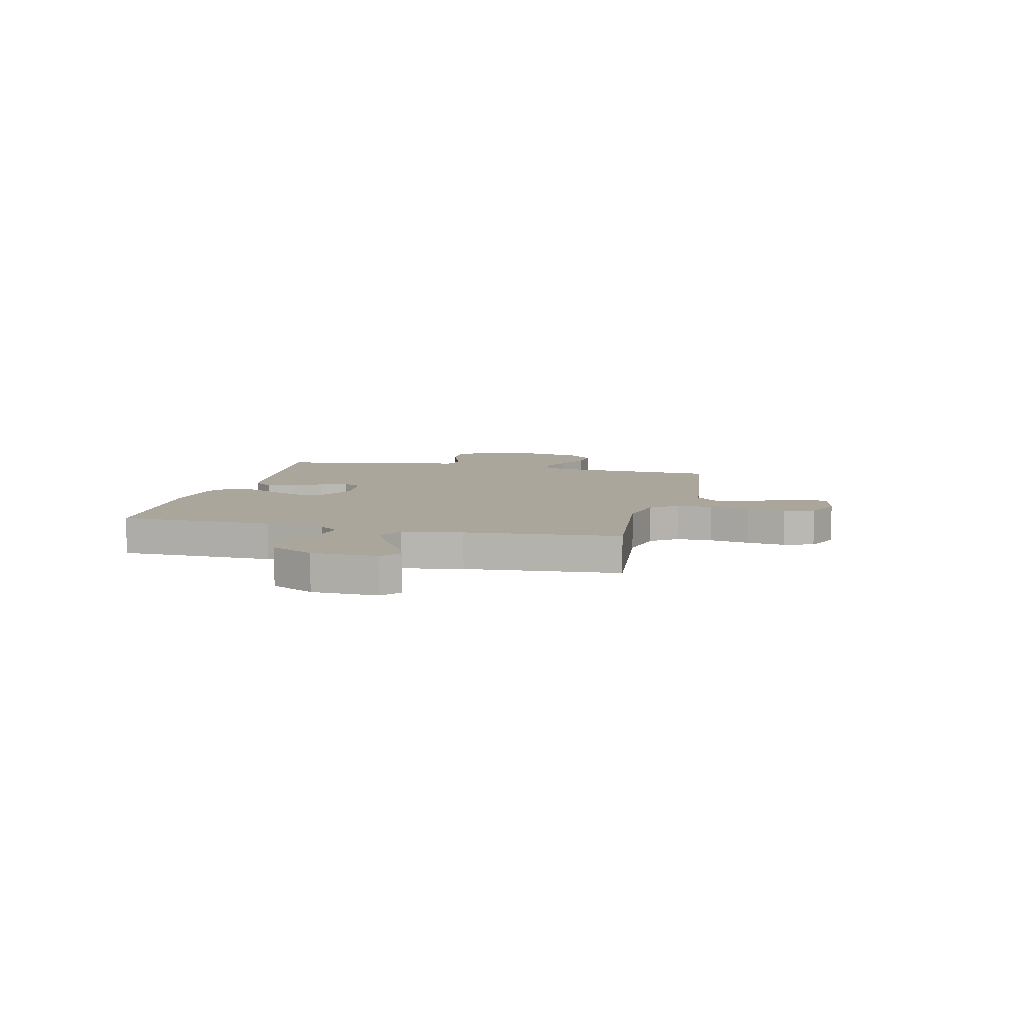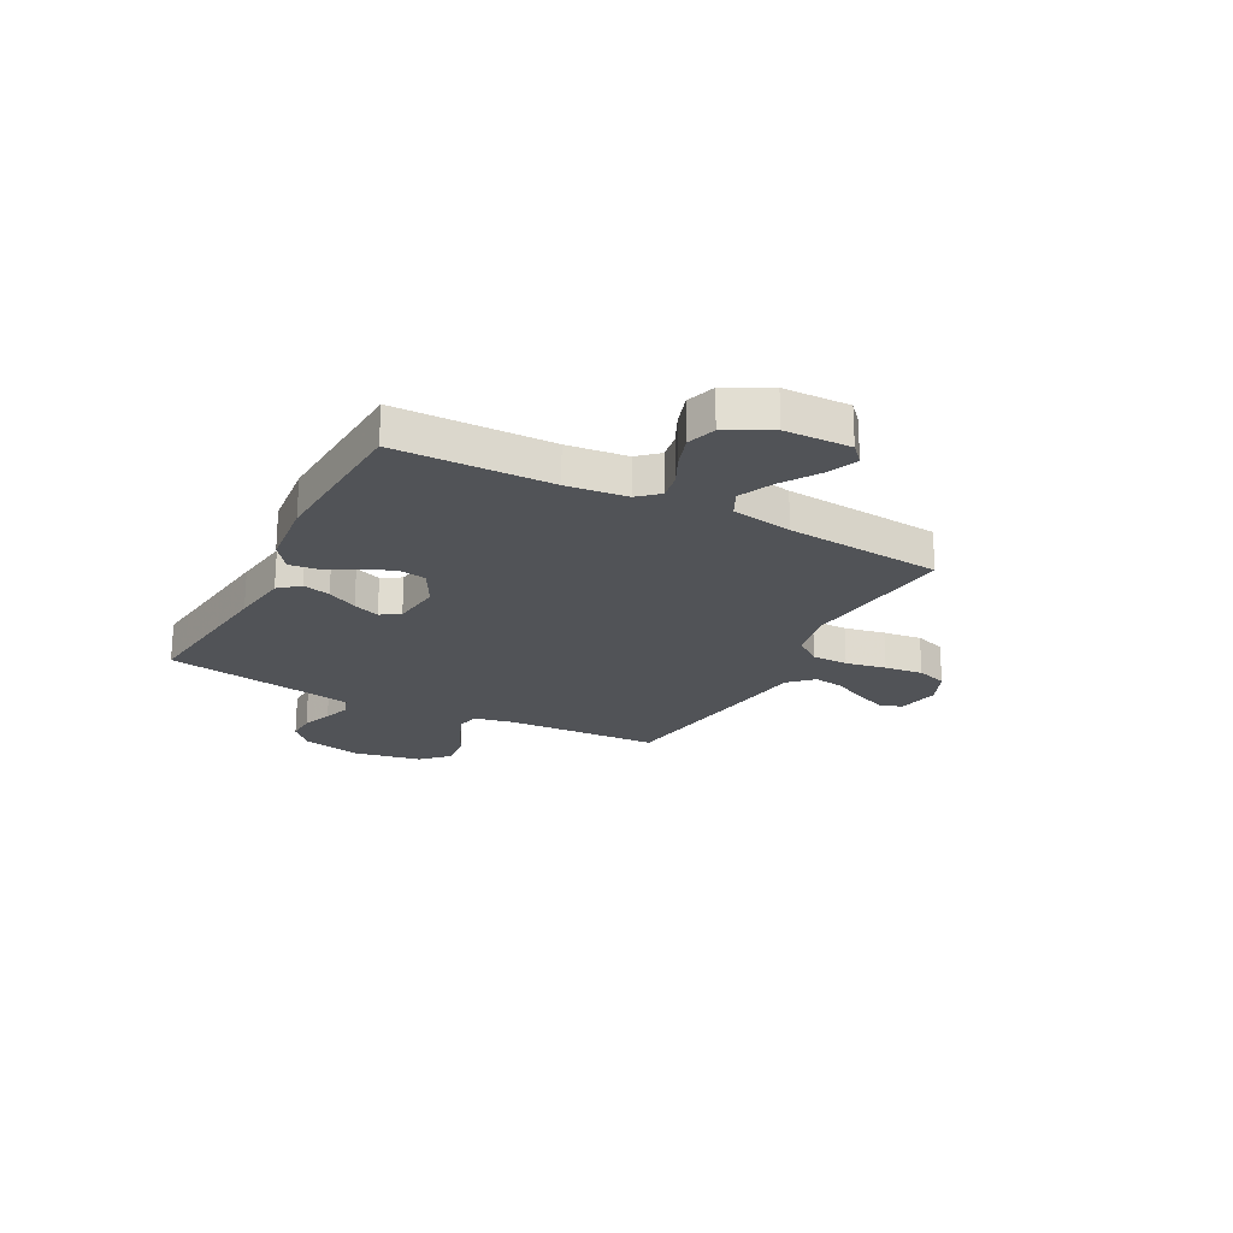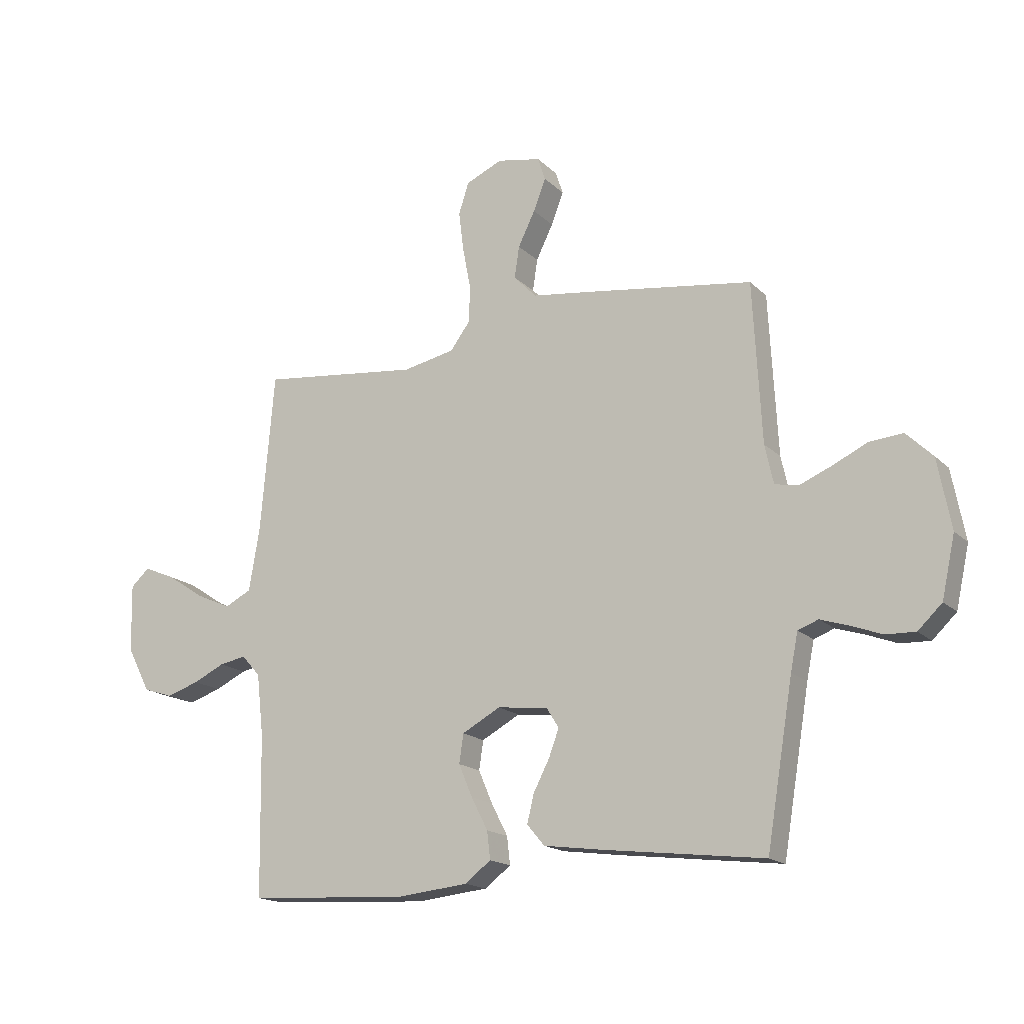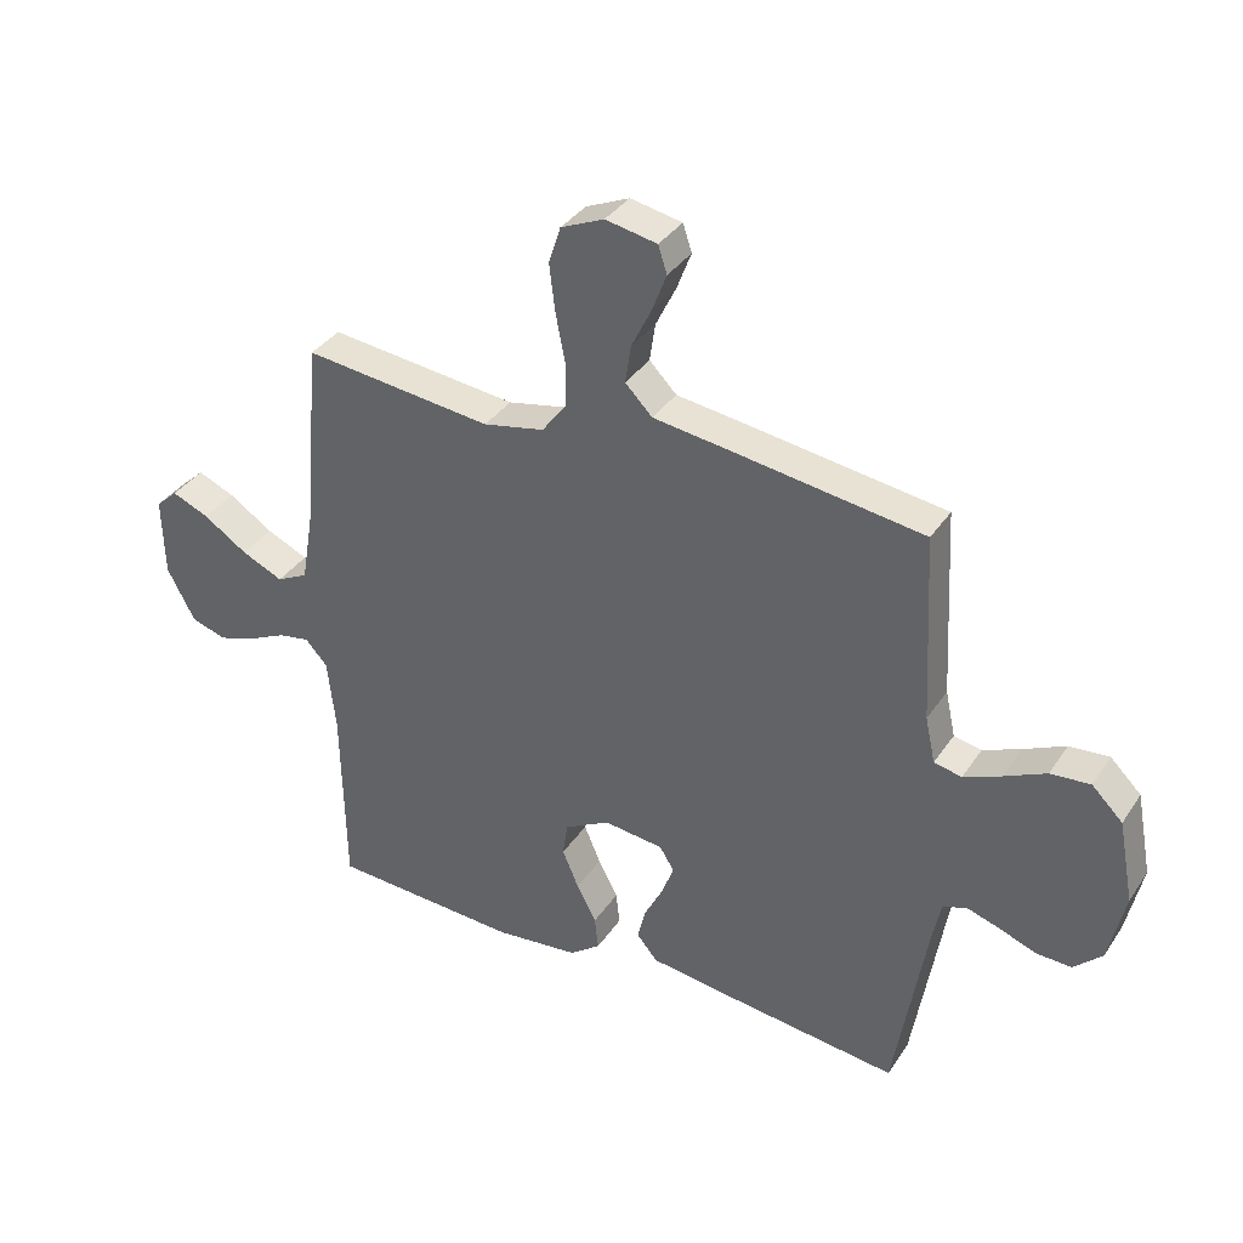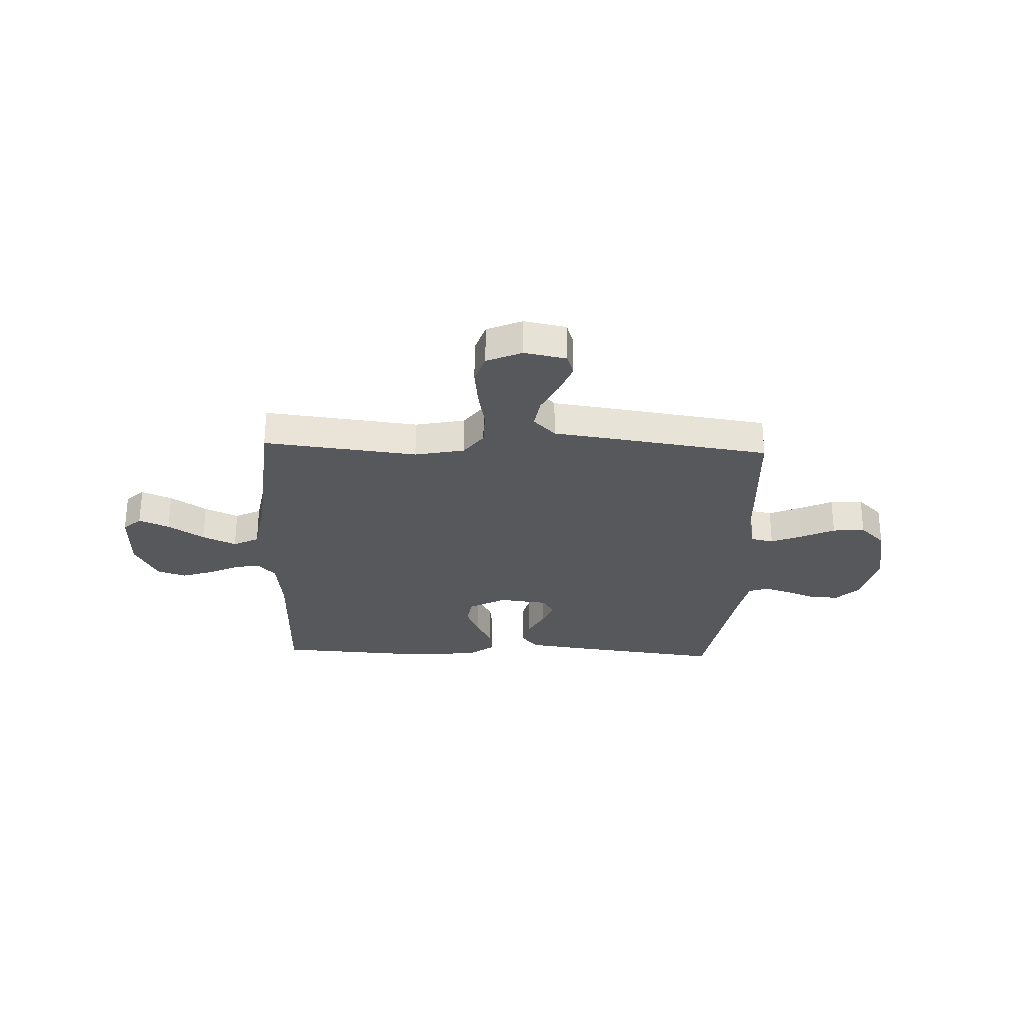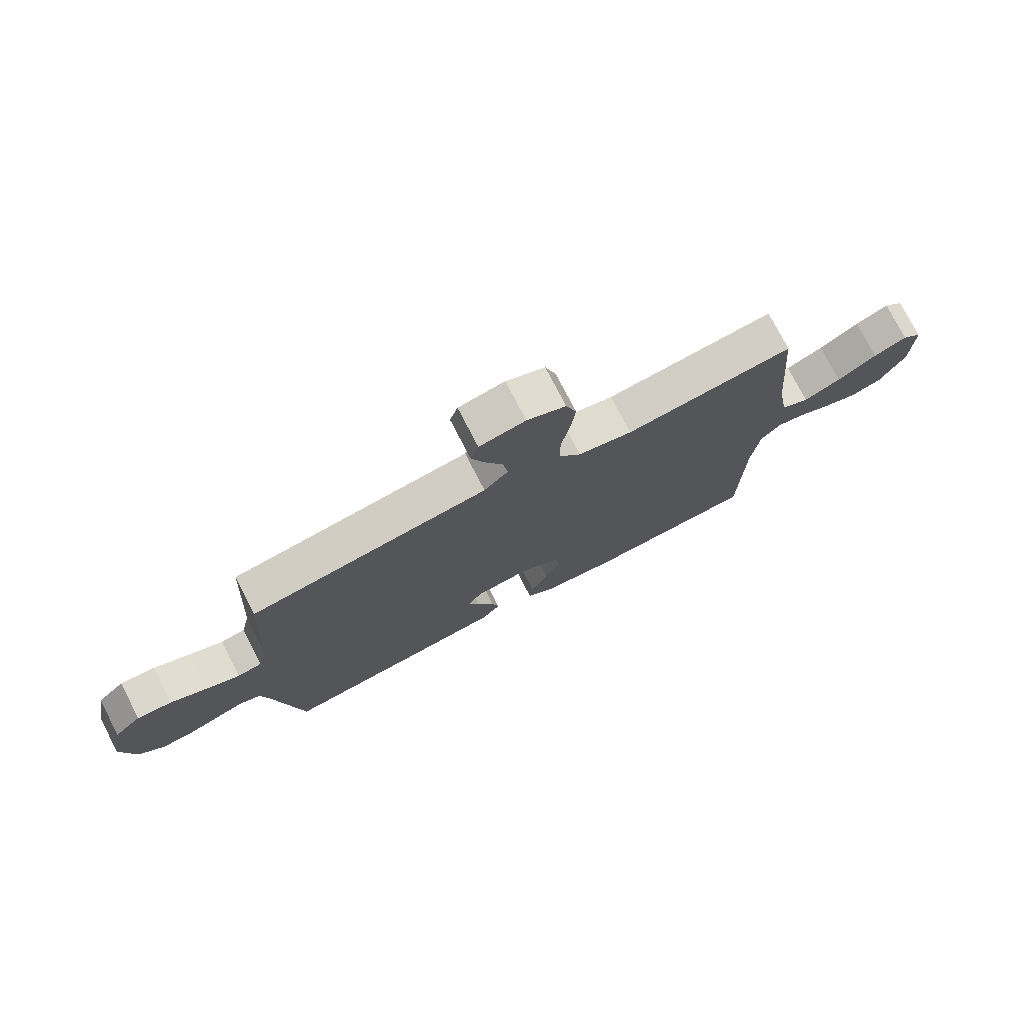
<metadata>
{"format":"obj","ext":"obj","renderer":"f3d","projection":"perspective","resolution":1024,"background":"white","views":[{"elev":8.0,"azim":-76.4,"up":"+Y"},{"elev":-22.1,"azim":-117.8,"up":"+Y"},{"elev":-16.9,"azim":29.3,"up":"+Z"},{"elev":35.7,"azim":29.3,"up":"+Z"},{"elev":-28.3,"azim":-2.3,"up":"+Y"},{"elev":75.9,"azim":152.8,"up":"+Z"}]}
</metadata>
<code>
v 0.5 0.07 0.5
v 0.516 0.07 0.2
v 0.532 0.07 0.127
v 0.576 0.07 0.118
v 0.636 0.07 0.143
v 0.702 0.07 0.174
v 0.765 0.07 0.179
v 0.814 0.07 0.131
v 0.839 0.07 0
v 0.814 0.07 -0.114
v 0.769 0.07 -0.157
v 0.713 0.07 -0.155
v 0.655 0.07 -0.133
v 0.602 0.07 -0.116
v 0.564 0.07 -0.13
v 0.55 0.07 -0.2
v 0.5 0.07 -0.5
v 0.2 0.07 -0.464
v 0.089 0.07 -0.449
v 0.056 0.07 -0.41
v 0.069 0.07 -0.357
v 0.099 0.07 -0.299
v 0.118 0.07 -0.248
v 0.095 0.07 -0.211
v 0 0.07 -0.2
v -0.072 0.07 -0.239
v -0.08 0.07 -0.293
v -0.054 0.07 -0.354
v -0.023 0.07 -0.414
v -0.017 0.07 -0.466
v -0.066 0.07 -0.503
v -0.2 0.07 -0.517
v -0.5 0.07 -0.5
v -0.505 0.07 -0.2
v -0.518 0.07 -0.084
v -0.553 0.07 -0.045
v -0.603 0.07 -0.054
v -0.662 0.07 -0.082
v -0.723 0.07 -0.102
v -0.779 0.07 -0.084
v -0.823 0.07 0
v -0.826 0.07 0.127
v -0.791 0.07 0.159
v -0.732 0.07 0.134
v -0.662 0.07 0.088
v -0.596 0.07 0.058
v -0.546 0.07 0.083
v -0.526 0.07 0.2
v -0.5 0.07 0.5
v -0.2 0.07 0.466
v -0.103 0.07 0.486
v -0.065 0.07 0.537
v -0.064 0.07 0.607
v -0.079 0.07 0.685
v -0.088 0.07 0.759
v -0.069 0.07 0.818
v 0 0.07 0.848
v 0.082 0.07 0.832
v 0.096 0.07 0.789
v 0.073 0.07 0.729
v 0.041 0.07 0.664
v 0.032 0.07 0.604
v 0.075 0.07 0.56
v 0.2 0.07 0.543
v 0.5 0 0.5
v 0.516 0 0.2
v 0.532 0 0.127
v 0.576 0 0.118
v 0.636 0 0.143
v 0.702 0 0.174
v 0.765 0 0.179
v 0.814 0 0.131
v 0.839 0 0
v 0.814 0 -0.114
v 0.769 0 -0.157
v 0.713 0 -0.155
v 0.655 0 -0.133
v 0.602 0 -0.116
v 0.564 0 -0.13
v 0.55 0 -0.2
v 0.5 0 -0.5
v 0.2 0 -0.464
v 0.089 0 -0.449
v 0.056 0 -0.41
v 0.069 0 -0.357
v 0.099 0 -0.299
v 0.118 0 -0.248
v 0.095 0 -0.211
v 0 0 -0.2
v -0.072 0 -0.239
v -0.08 0 -0.293
v -0.054 0 -0.354
v -0.023 0 -0.414
v -0.017 0 -0.466
v -0.066 0 -0.503
v -0.2 0 -0.517
v -0.5 0 -0.5
v -0.505 0 -0.2
v -0.518 0 -0.084
v -0.553 0 -0.045
v -0.603 0 -0.054
v -0.662 0 -0.082
v -0.723 0 -0.102
v -0.779 0 -0.084
v -0.823 0 0
v -0.826 0 0.127
v -0.791 0 0.159
v -0.732 0 0.134
v -0.662 0 0.088
v -0.596 0 0.058
v -0.546 0 0.083
v -0.526 0 0.2
v -0.5 0 0.5
v -0.2 0 0.466
v -0.103 0 0.486
v -0.065 0 0.537
v -0.064 0 0.607
v -0.079 0 0.685
v -0.088 0 0.759
v -0.069 0 0.818
v 0 0 0.848
v 0.082 0 0.832
v 0.096 0 0.789
v 0.073 0 0.729
v 0.041 0 0.664
v 0.032 0 0.604
v 0.075 0 0.56
v 0.2 0 0.543
f 63 64 1 2
f 59 60 61
f 58 59 61
f 57 58 61
f 56 57 61
f 55 56 61
f 54 55 61
f 53 54 61
f 52 53 61 62
f 51 52 62 63
f 48 49 50
f 47 48 50 51
f 43 44 45
f 42 43 45
f 41 42 45
f 40 41 45
f 39 40 45
f 38 39 45
f 37 38 45
f 36 37 45 46
f 35 36 46 47
f 32 33 34
f 31 32 34
f 30 31 34
f 29 30 34
f 28 29 34
f 27 28 34 35
f 35 47 51
f 27 35 51
f 26 27 51
f 20 21 22
f 19 20 22
f 18 19 22
f 17 18 22
f 16 17 22
f 15 16 22 23
f 14 15 23 24
f 11 12 13
f 10 11 13
f 9 10 13
f 8 9 13
f 7 8 13
f 6 7 13
f 5 6 13
f 4 5 13 14
f 14 24 25
f 4 14 25
f 3 4 25
f 26 51 63
f 25 26 63
f 3 25 63
f 2 3 63
f 66 65 128 127
f 125 124 123
f 125 123 122
f 125 122 121
f 125 121 120
f 125 120 119
f 125 119 118
f 125 118 117
f 126 125 117 116
f 127 126 116 115
f 114 113 112
f 115 114 112 111
f 109 108 107
f 109 107 106
f 109 106 105
f 109 105 104
f 109 104 103
f 109 103 102
f 109 102 101
f 110 109 101 100
f 111 110 100 99
f 98 97 96
f 98 96 95
f 98 95 94
f 98 94 93
f 98 93 92
f 99 98 92 91
f 115 111 99
f 115 99 91
f 115 91 90
f 86 85 84
f 86 84 83
f 86 83 82
f 86 82 81
f 86 81 80
f 87 86 80 79
f 88 87 79 78
f 77 76 75
f 77 75 74
f 77 74 73
f 77 73 72
f 77 72 71
f 77 71 70
f 77 70 69
f 78 77 69 68
f 89 88 78
f 89 78 68
f 89 68 67
f 127 115 90
f 127 90 89
f 127 89 67
f 127 67 66
f 1 65 66 2
f 2 66 67 3
f 3 67 68 4
f 4 68 69 5
f 5 69 70 6
f 6 70 71 7
f 7 71 72 8
f 8 72 73 9
f 9 73 74 10
f 10 74 75 11
f 11 75 76 12
f 12 76 77 13
f 13 77 78 14
f 14 78 79 15
f 15 79 80 16
f 16 80 81 17
f 17 81 82 18
f 18 82 83 19
f 19 83 84 20
f 20 84 85 21
f 21 85 86 22
f 22 86 87 23
f 23 87 88 24
f 24 88 89 25
f 25 89 90 26
f 26 90 91 27
f 27 91 92 28
f 28 92 93 29
f 29 93 94 30
f 30 94 95 31
f 31 95 96 32
f 32 96 97 33
f 33 97 98 34
f 34 98 99 35
f 35 99 100 36
f 36 100 101 37
f 37 101 102 38
f 38 102 103 39
f 39 103 104 40
f 40 104 105 41
f 41 105 106 42
f 42 106 107 43
f 43 107 108 44
f 44 108 109 45
f 45 109 110 46
f 46 110 111 47
f 47 111 112 48
f 48 112 113 49
f 49 113 114 50
f 50 114 115 51
f 51 115 116 52
f 52 116 117 53
f 53 117 118 54
f 54 118 119 55
f 55 119 120 56
f 56 120 121 57
f 57 121 122 58
f 58 122 123 59
f 59 123 124 60
f 60 124 125 61
f 61 125 126 62
f 62 126 127 63
f 63 127 128 64
f 64 128 65 1

</code>
